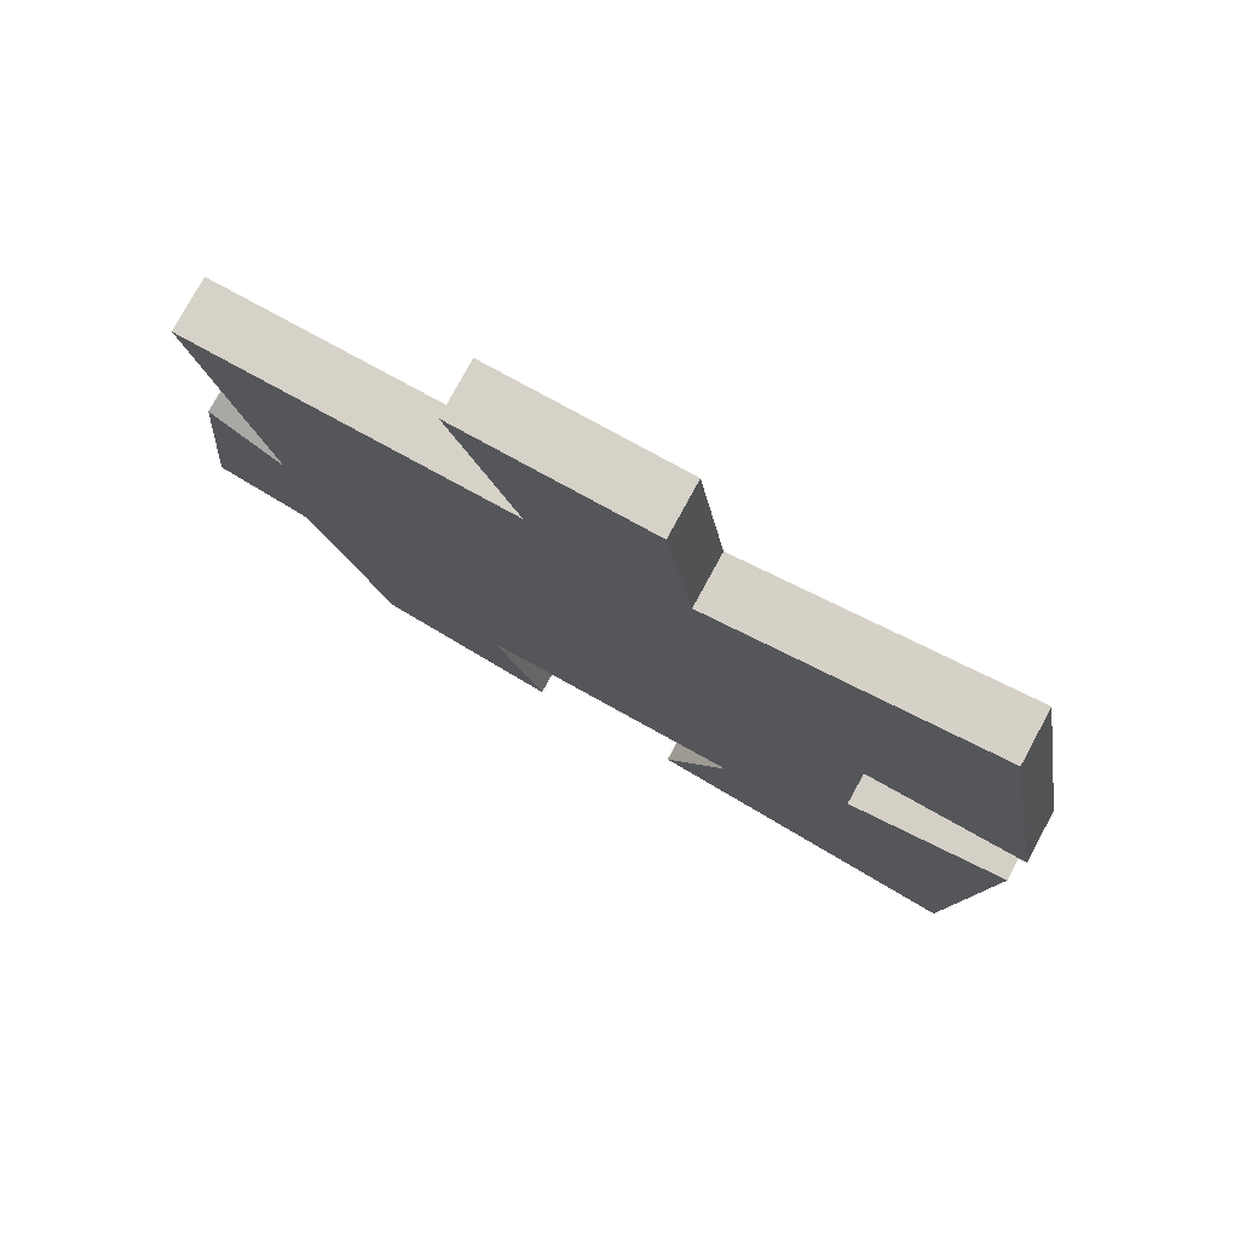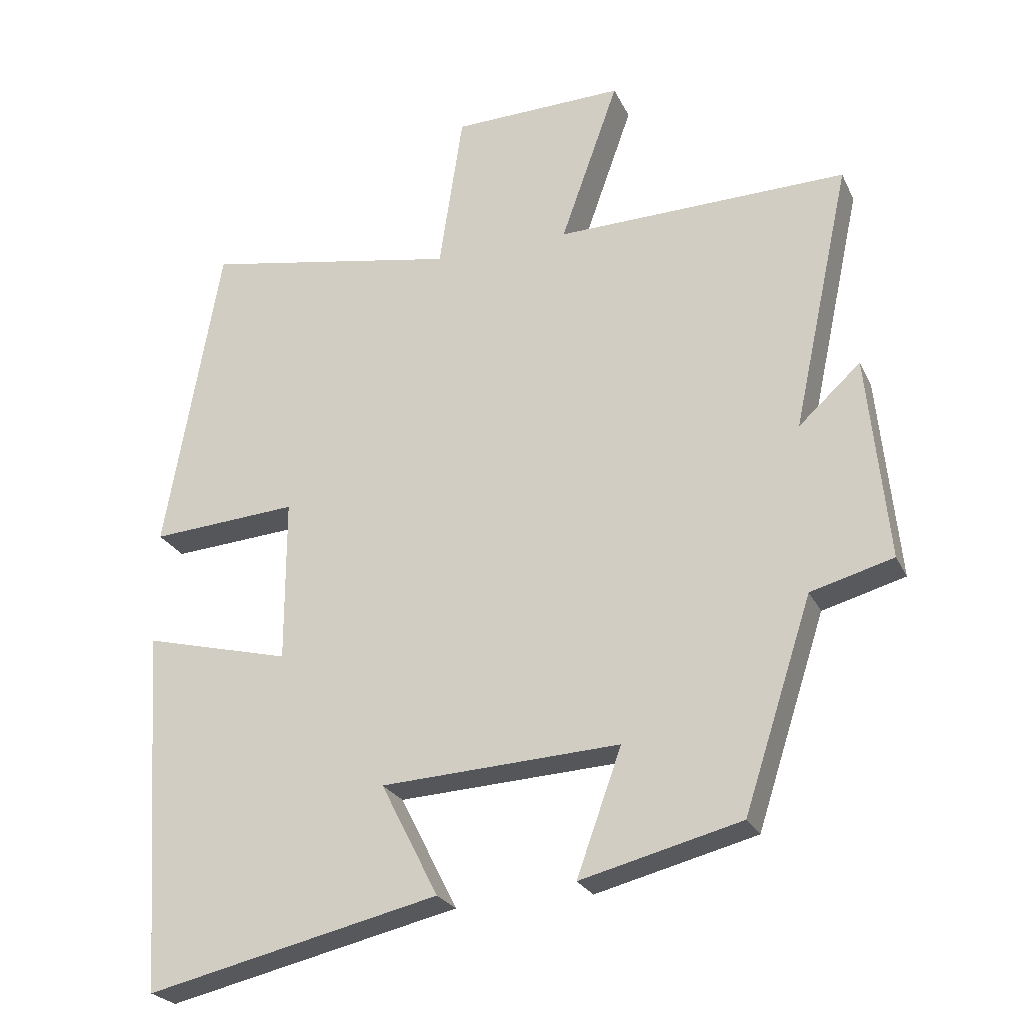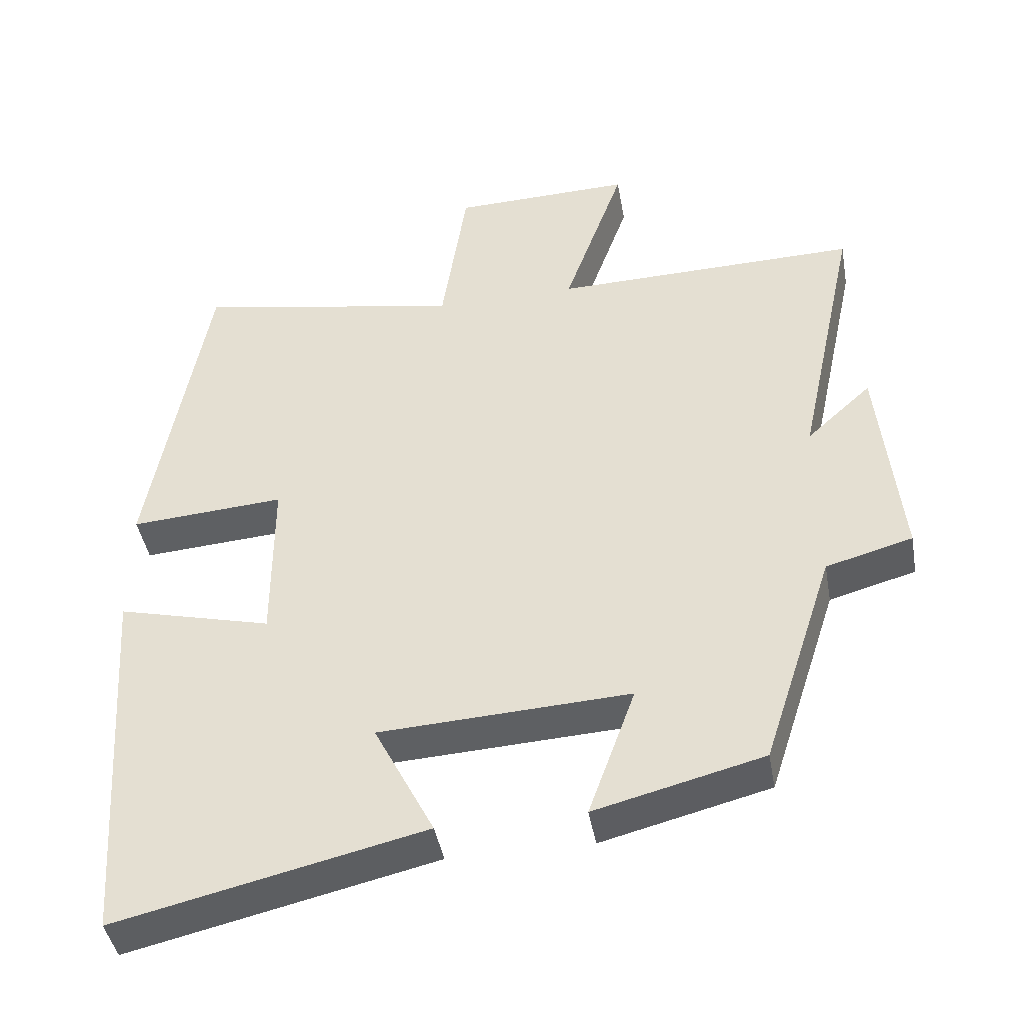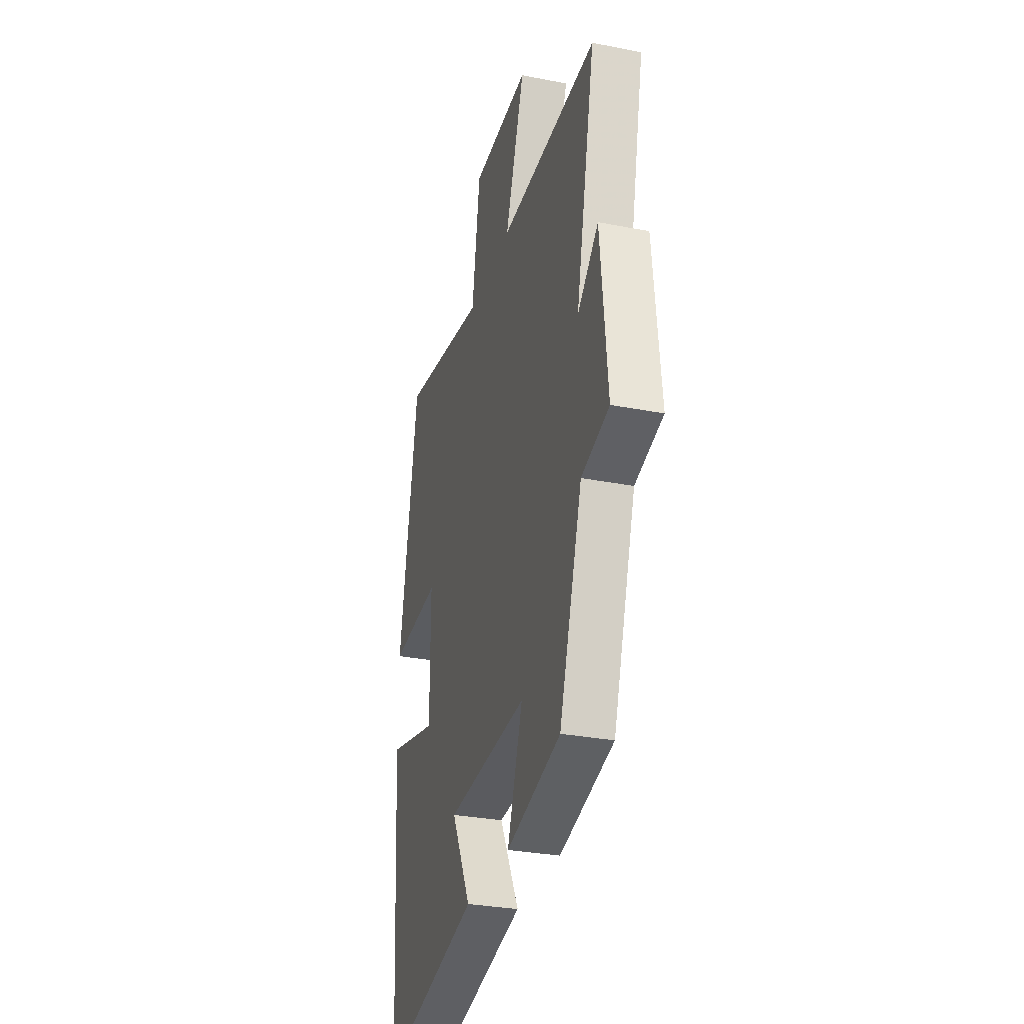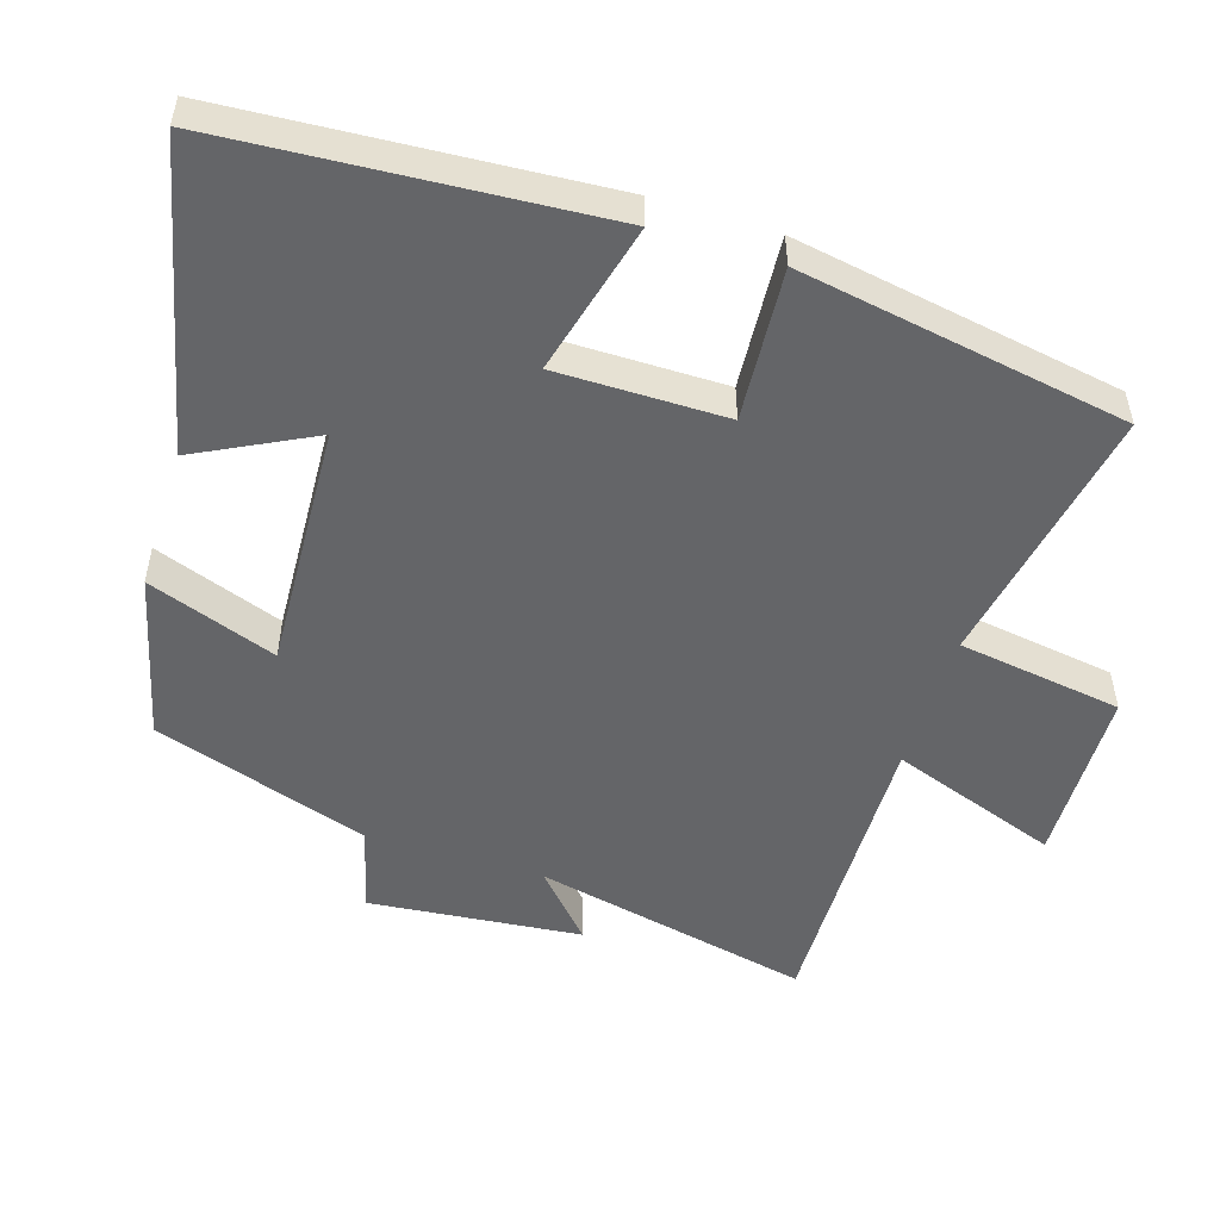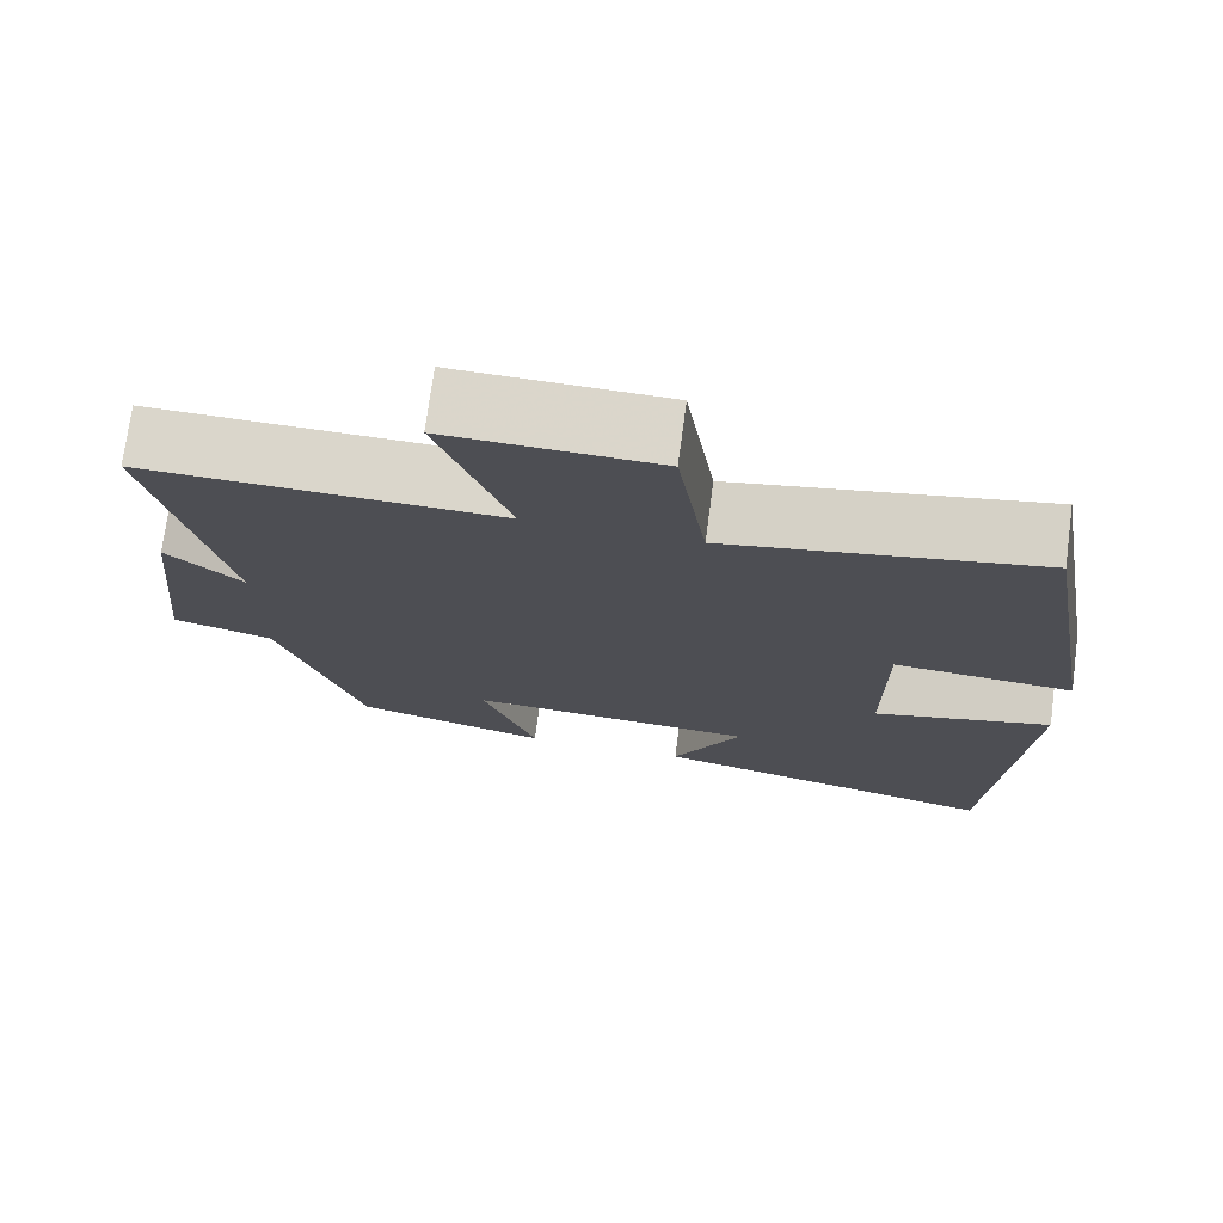
<metadata>
{"format":"obj","ext":"obj","renderer":"f3d","projection":"perspective","resolution":1024,"background":"white","views":[{"elev":77.8,"azim":-151.5,"up":"+Z"},{"elev":-24.7,"azim":20.7,"up":"+Z"},{"elev":-43.0,"azim":10.1,"up":"+Z"},{"elev":-30.5,"azim":74.2,"up":"+Z"},{"elev":-51.6,"azim":-107.5,"up":"+Y"},{"elev":73.8,"azim":-172.4,"up":"+Z"}]}
</metadata>
<code>
v -0.419 0.07 0.569
v -0.045 0.07 0.5
v -0.01 0.07 0.733
v 0.242 0.07 0.739
v 0.157 0.07 0.5
v 0.585 0.07 0.508
v 0.5 0.07 0.115
v 0.591 0.07 0.198
v 0.621 0.07 -0.102
v 0.5 0.07 -0.135
v 0.4 0.07 -0.441
v 0.165 0.07 -0.5
v 0.231 0.07 -0.317
v -0.119 0.07 -0.335
v -0.035 0.07 -0.5
v -0.464 0.07 -0.598
v -0.5 0.07 -0.065
v -0.284 0.07 -0.12
v -0.284 0.07 0.12
v -0.5 0.07 0.105
v -0.419 0 0.569
v -0.045 0 0.5
v -0.01 0 0.733
v 0.242 0 0.739
v 0.157 0 0.5
v 0.585 0 0.508
v 0.5 0 0.115
v 0.591 0 0.198
v 0.621 0 -0.102
v 0.5 0 -0.135
v 0.4 0 -0.441
v 0.165 0 -0.5
v 0.231 0 -0.317
v -0.119 0 -0.335
v -0.035 0 -0.5
v -0.464 0 -0.598
v -0.5 0 -0.065
v -0.284 0 -0.12
v -0.284 0 0.12
v -0.5 0 0.105
f 19 20 1 2
f 18 19 2
f 15 16 17 18
f 14 15 18
f 13 14 18 2
f 10 11 12 13
f 10 13 2 3
f 7 8 9 10
f 5 6 7
f 5 7 10
f 3 4 5
f 3 5 10
f 22 21 40 39
f 22 39 38
f 38 37 36 35
f 38 35 34
f 22 38 34 33
f 33 32 31 30
f 23 22 33 30
f 30 29 28 27
f 27 26 25
f 30 27 25
f 25 24 23
f 30 25 23
f 1 21 22 2
f 2 22 23 3
f 3 23 24 4
f 4 24 25 5
f 5 25 26 6
f 6 26 27 7
f 7 27 28 8
f 8 28 29 9
f 9 29 30 10
f 10 30 31 11
f 11 31 32 12
f 12 32 33 13
f 13 33 34 14
f 14 34 35 15
f 15 35 36 16
f 16 36 37 17
f 17 37 38 18
f 18 38 39 19
f 19 39 40 20
f 20 40 21 1

</code>
